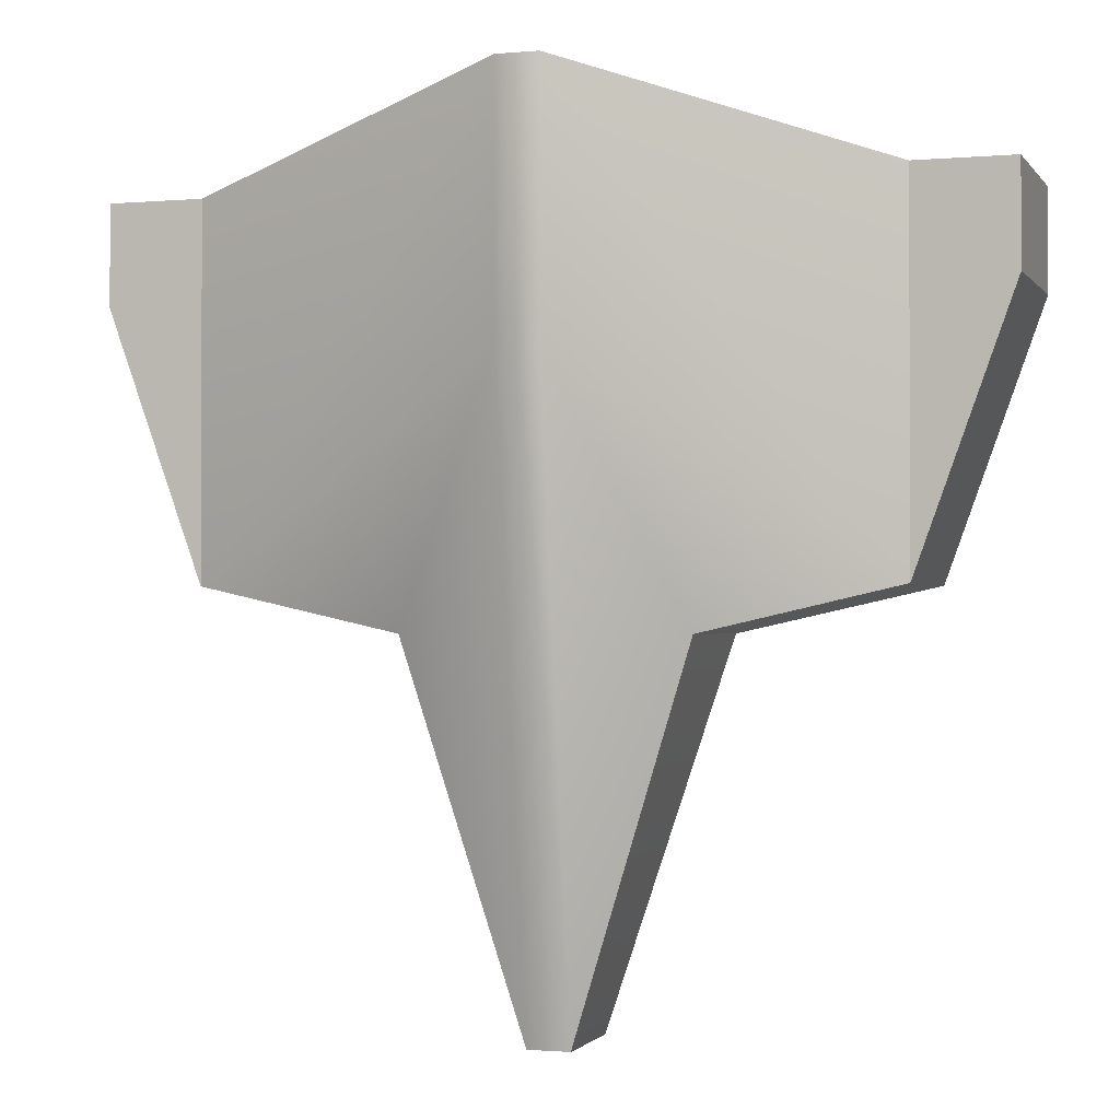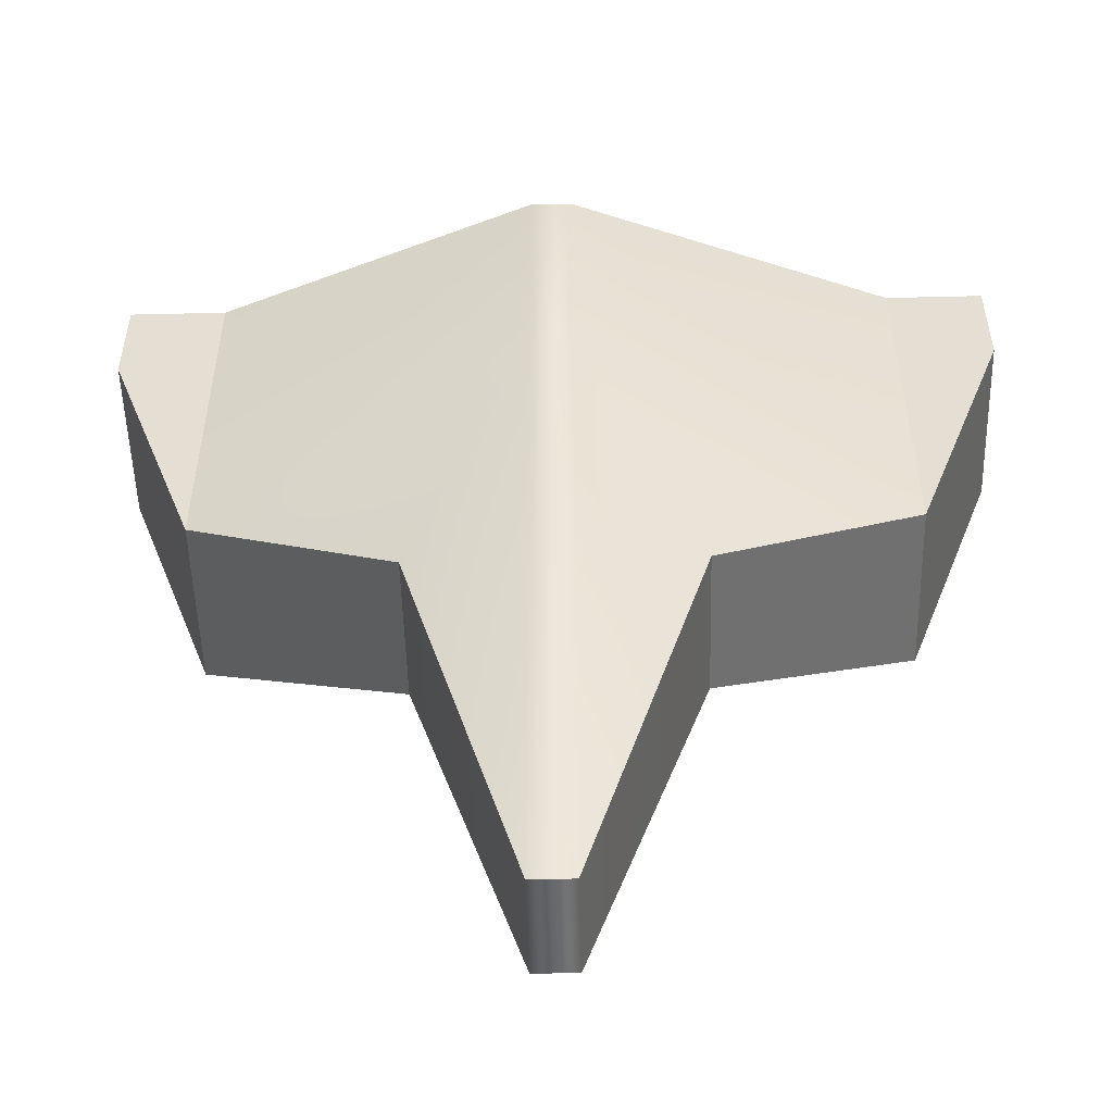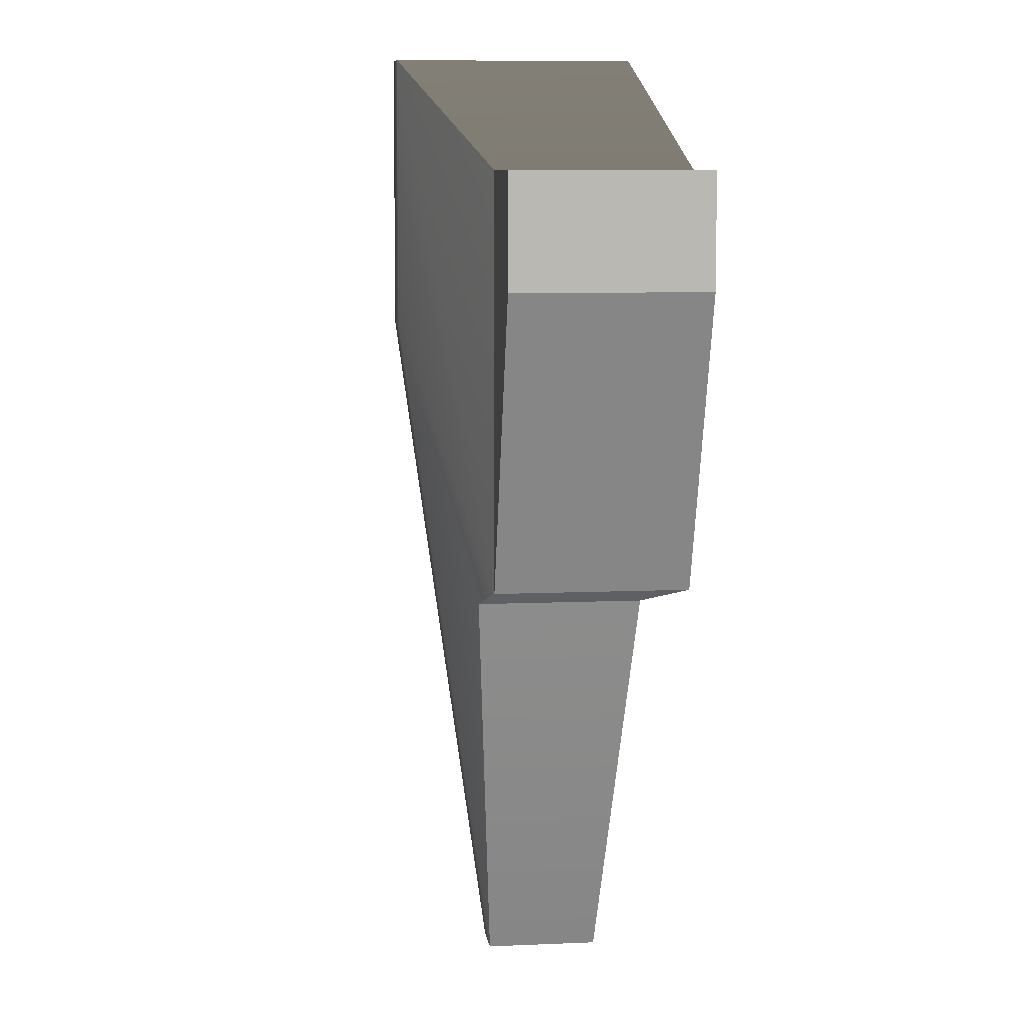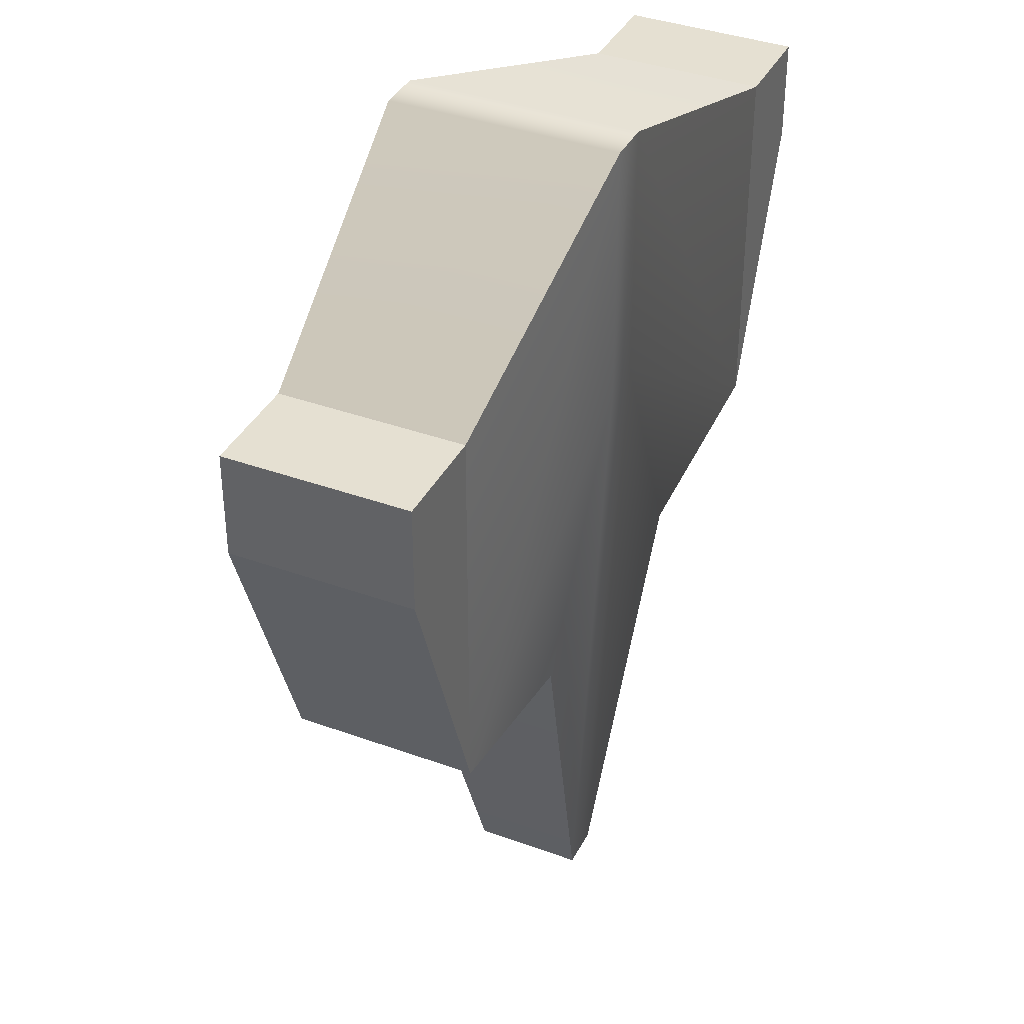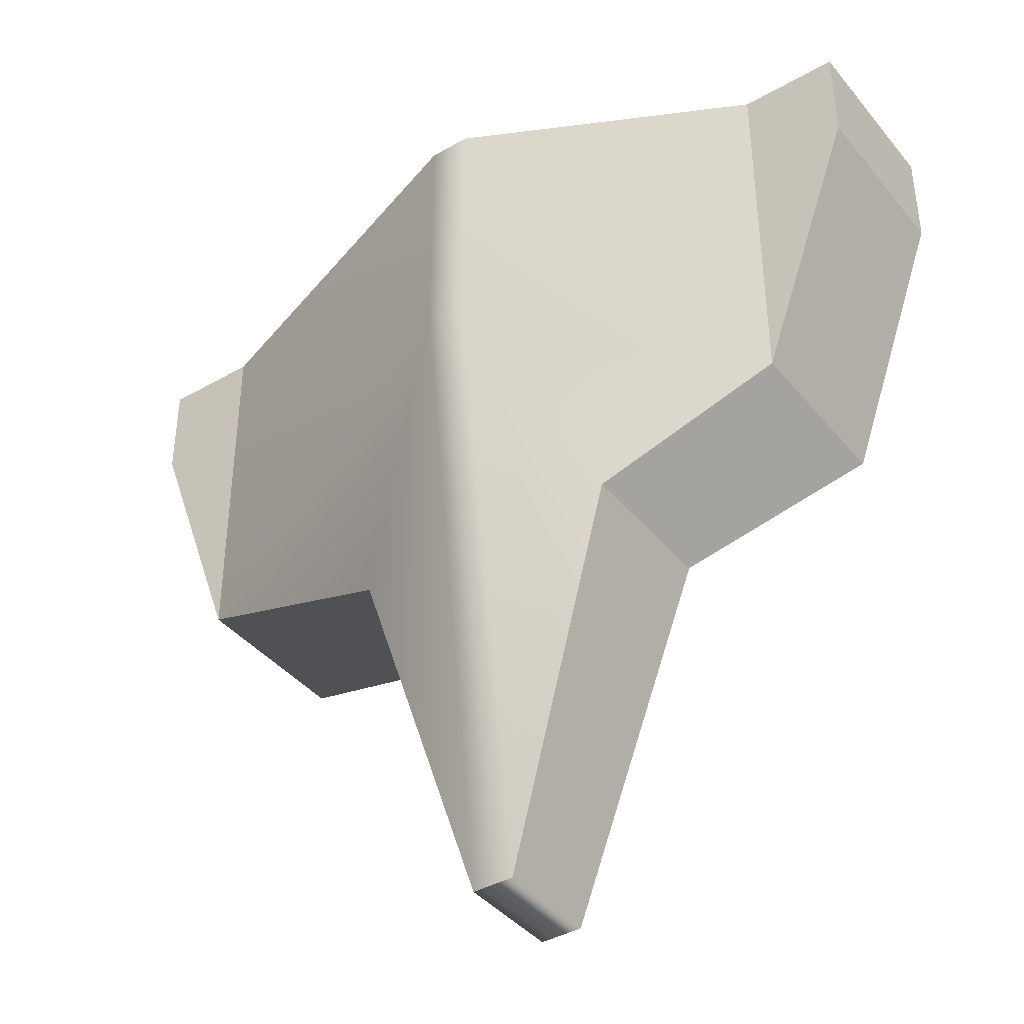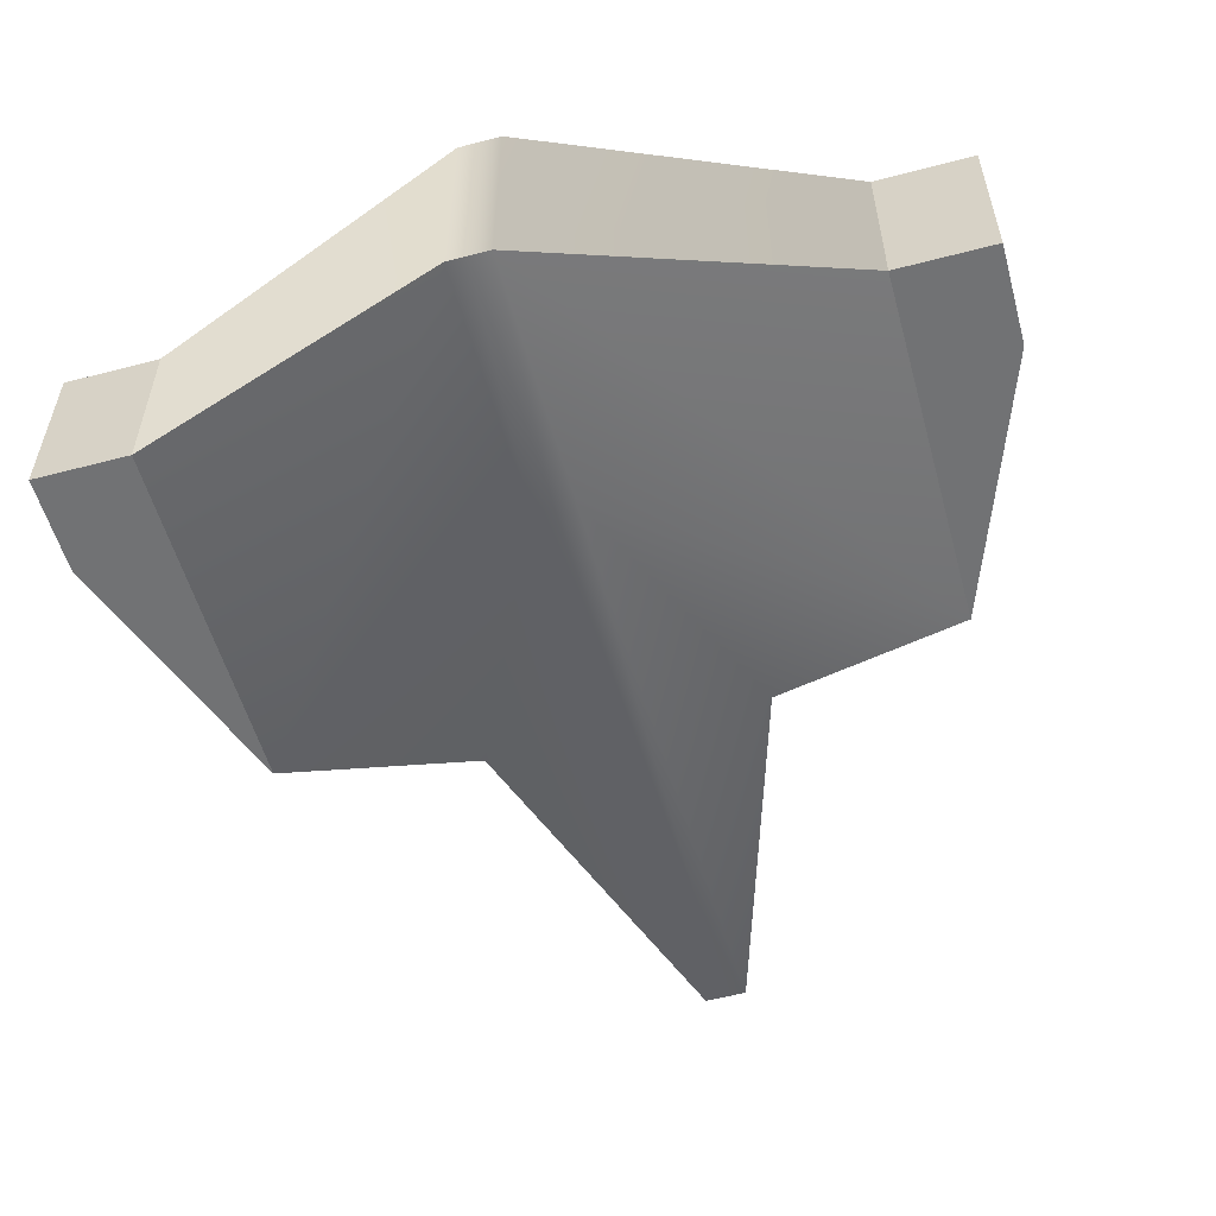
<metadata>
{"format":"obj","ext":"obj","renderer":"f3d","projection":"perspective","resolution":1024,"background":"white","views":[{"elev":-1.4,"azim":-162.1,"up":"+Z"},{"elev":-52.2,"azim":-178.5,"up":"+Z"},{"elev":8.1,"azim":-97.2,"up":"+Z"},{"elev":37.8,"azim":-65.1,"up":"+Z"},{"elev":-40.2,"azim":-144.7,"up":"+Z"},{"elev":-55.5,"azim":15.4,"up":"+Y"}]}
</metadata>
<code>
g default
v 0.2721 -0.1515 -0.5
v -0.2721 -0.1515 -0.5
v 0.2721 0.1515 -0.5
v -0.2721 0.1515 -0.5
v 0.6525 0.1676 0.2962
v -0.6525 0.1676 0.2962
v 0.6525 -0.1676 0.2962
v -0.6525 -0.1676 0.2962
v 0.6525 0.1676 -0.4139
v 0.6525 -0.1676 -0.4139
v -0.6525 -0.1676 -0.4139
v -0.6525 0.1676 -0.4139
v 0.005854 0.1039 -1.236
v 0.005854 0.2778 0.001813
v 0.005854 0.2778 0.5
v 0.005854 -0.1637 0.5
v 0.005854 -0.1637 0.001813
v 0.005854 -0.1039 -1.236
v -0.03567 0.1039 -1.236
v -0.03567 0.2778 0.001813
v -0.03567 0.2778 0.5
v -0.03567 -0.1637 0.5
v -0.03567 -0.1637 0.001813
v -0.03567 -0.1039 -1.236
v 0.04663 0.1039 -1.236
v 0.04663 0.2778 0.001813
v 0.04663 0.2778 0.5
v 0.04663 -0.1637 0.5
v 0.04663 -0.1637 0.001813
v 0.04663 -0.1039 -1.236
v 0.8396 -0.1676 0.2962
v 0.8396 -0.1676 0.1025
v 0.8396 0.1676 0.1025
v 0.8396 0.1676 0.2962
v -0.8396 -0.1676 0.1025
v -0.8396 0.1676 0.1025
v -0.8396 -0.1676 0.2962
v -0.8396 0.1676 0.2962
g PlayerShip:pCube1
f 1 30 3
f 3 30 25
f 25 26 3
f 3 26 9
f 27 28 5
f 5 28 7
f 10 29 1
f 1 29 30
f 2 11 4
f 4 11 12
f 10 1 9
f 9 1 3
f 31 32 34
f 34 32 33
f 7 28 10
f 10 28 29
f 36 35 38
f 38 35 37
f 26 27 9
f 9 27 5
f 13 19 14
f 14 19 20
f 15 14 21
f 21 14 20
f 16 15 22
f 22 15 21
f 17 16 23
f 23 16 22
f 18 17 24
f 24 17 23
f 13 18 19
f 19 18 24
f 19 4 20
f 20 4 12
f 20 12 21
f 21 12 6
f 21 6 22
f 22 6 8
f 23 22 11
f 11 22 8
f 24 23 2
f 2 23 11
f 19 24 4
f 4 24 2
f 25 13 26
f 26 13 14
f 27 26 15
f 15 26 14
f 28 27 16
f 16 27 15
f 29 28 17
f 17 28 16
f 30 29 18
f 18 29 17
f 25 30 13
f 13 30 18
f 10 32 7
f 7 32 31
f 10 9 32
f 32 9 33
f 9 5 33
f 33 5 34
f 5 7 34
f 34 7 31
f 12 11 36
f 36 11 35
f 11 8 35
f 35 8 37
f 8 6 37
f 37 6 38
f 12 36 6
f 6 36 38

</code>
